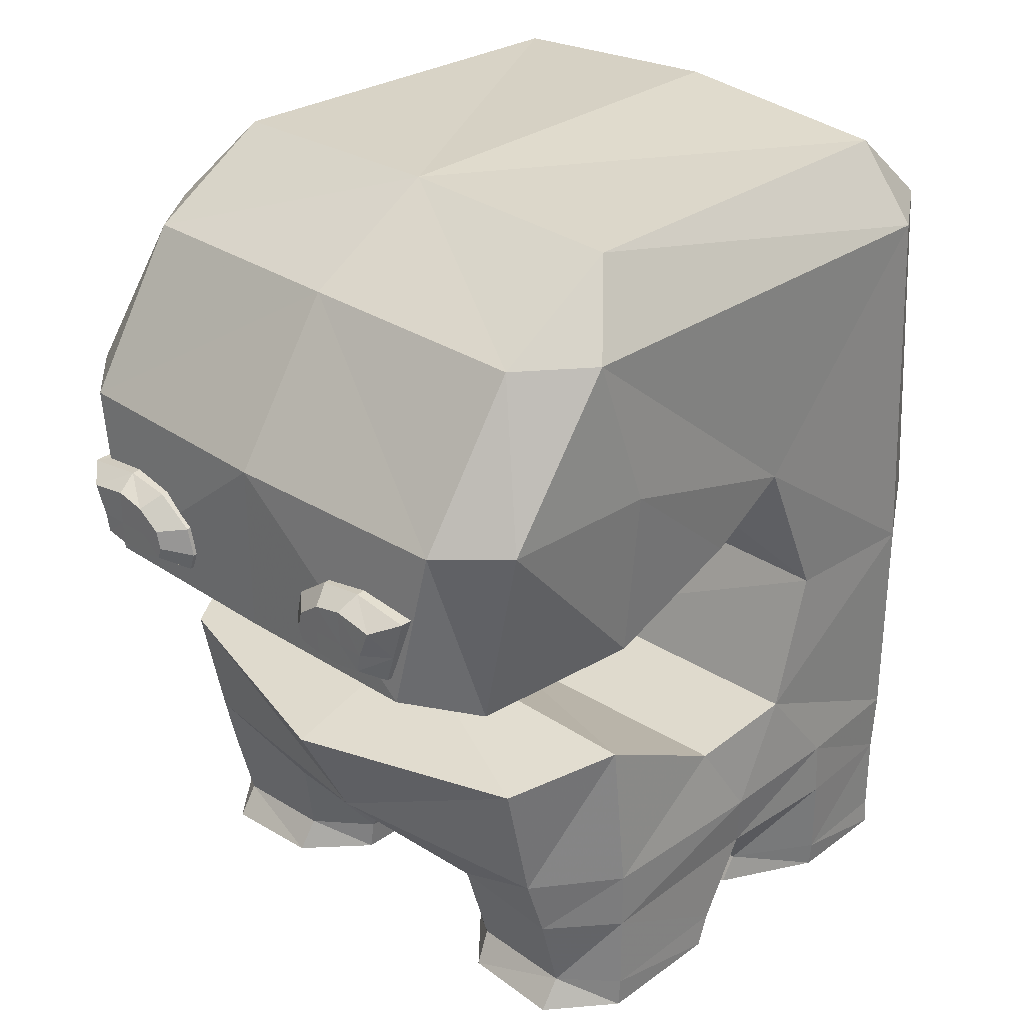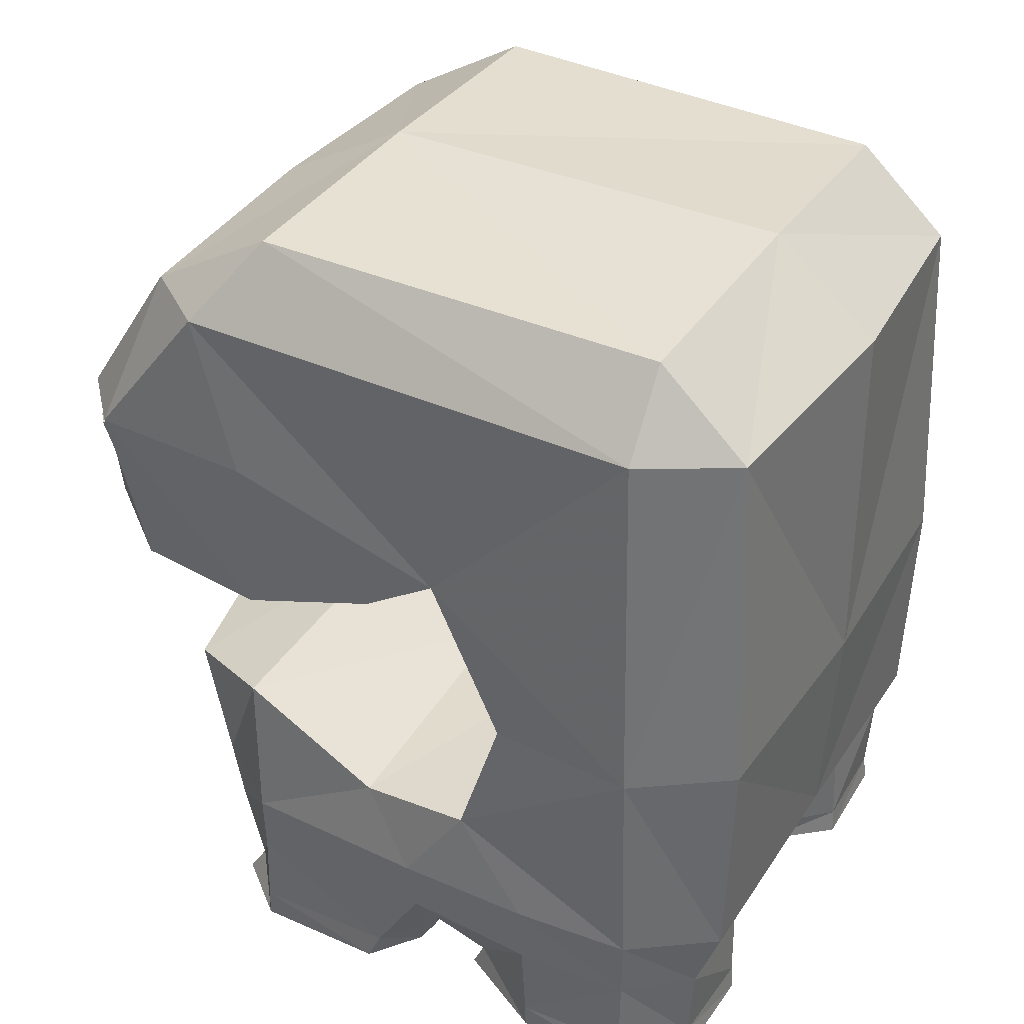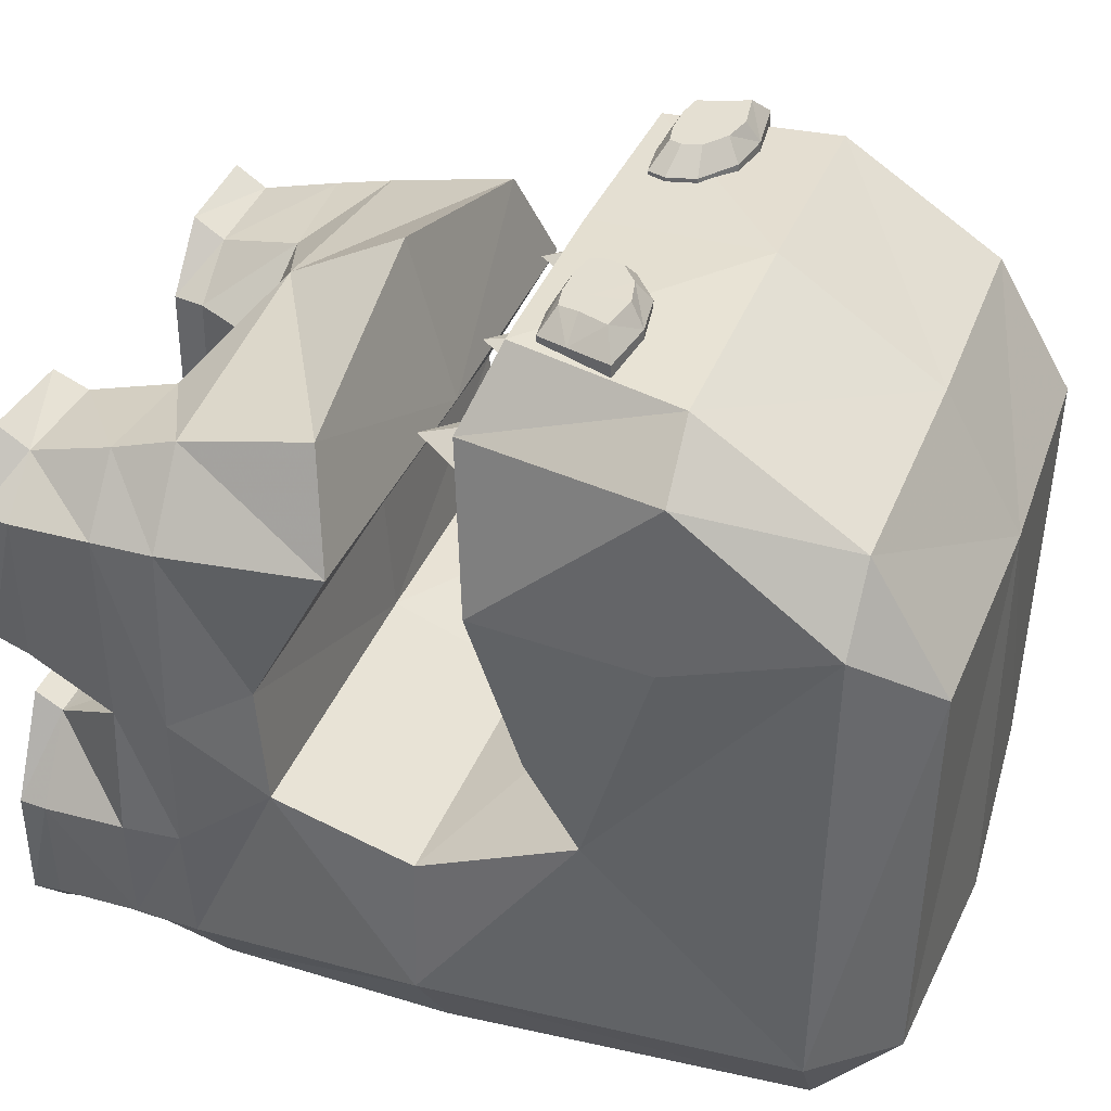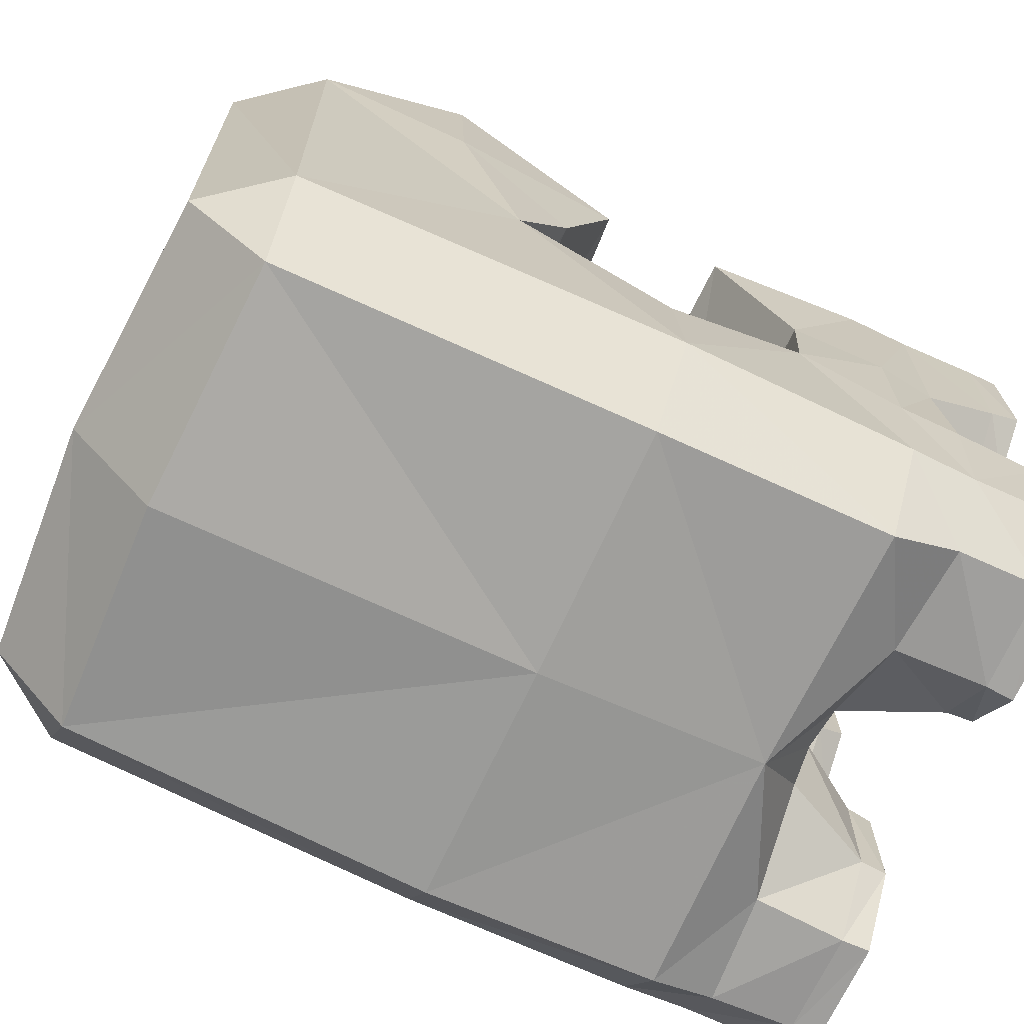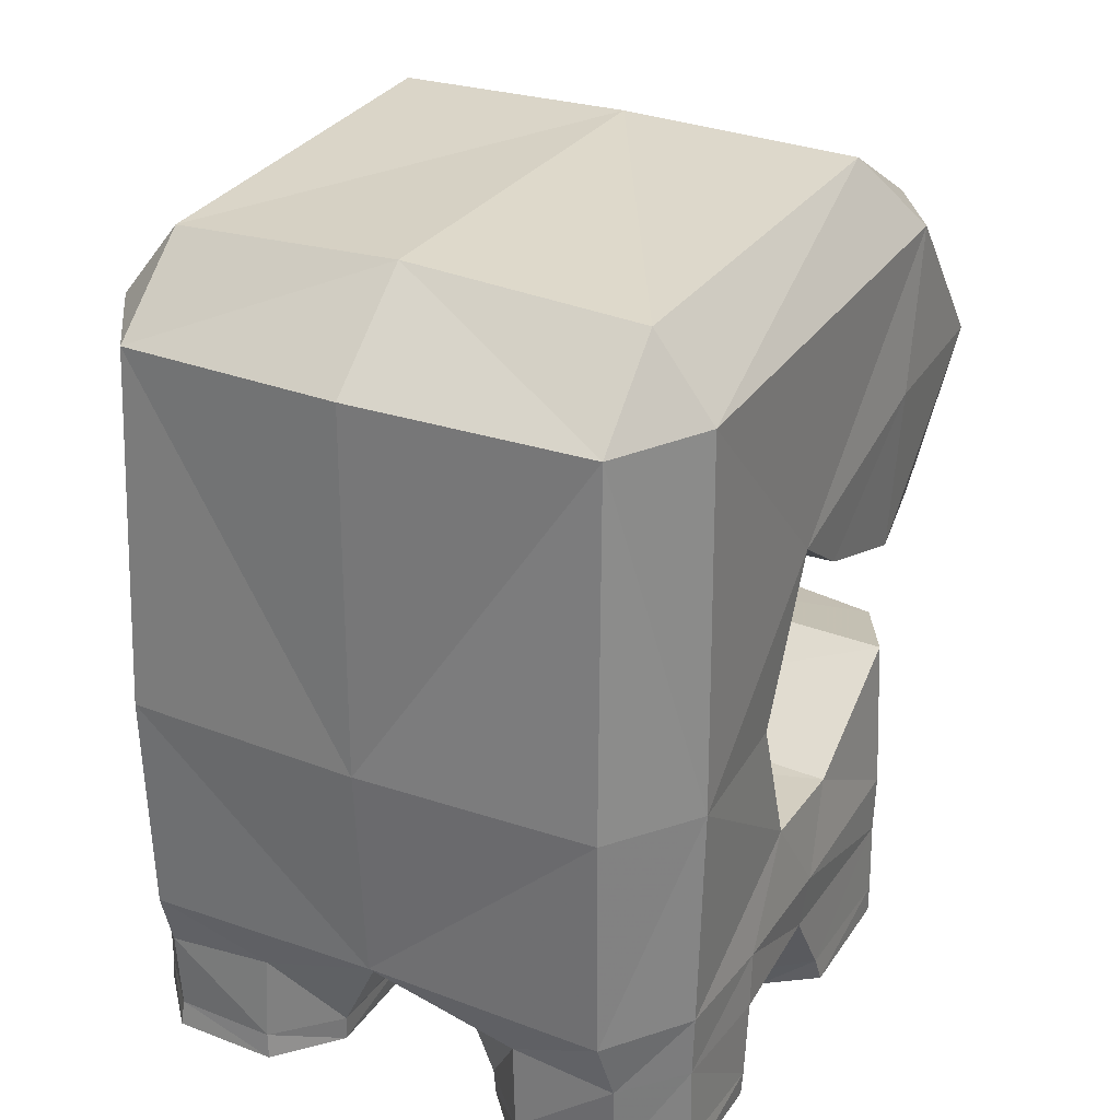
<metadata>
{"format":"obj","ext":"obj","renderer":"f3d","projection":"perspective","resolution":1024,"background":"white","views":[{"elev":30.1,"azim":43.8,"up":"+Y"},{"elev":36.6,"azim":119.5,"up":"+Y"},{"elev":37.0,"azim":109.7,"up":"+Z"},{"elev":-70.6,"azim":-114.7,"up":"+Z"},{"elev":29.4,"azim":-152.1,"up":"+Y"}]}
</metadata>
<code>
o Mesh.003_body:polySurface8
v 0.3932 0.313 0.5258
v 0.2139 0.3209 0.4639
v 0.3932 0.1088 0.4499
v 0.3932 0.3289 0.3949
v 0.5724 0.3209 0.4639
v -0.7031 -0.3433 0.2569
v -0.5607 -0.3418 0.4514
v -0.5562 -0.03175 0.5172
v -0.679 0.03062 0.2721
v 0.01421 -0.0648 0.6679
v 0.01421 0.04451 0.2799
v -0.5709 -0.6889 -0.9373
v -0.6961 -0.6895 -0.8035
v -0.6943 -0.4914 -0.8049
v -0.5726 -0.4888 -0.9495
v -0.7011 -0.7523 -0.8034
v -0.5772 -0.7536 -0.9446
v -0.3195 -0.7559 -0.5439
v -0.5797 -0.7559 -0.544
v -0.3196 -0.7536 -0.9507
v -0.1929 -0.7522 -0.805
v -0.1948 -0.7535 -0.5382
v -0.08535 -0.4673 -0.7931
v 0.01421 -0.4536 -0.7977
v 0.01421 -0.4843 -0.5302
v -0.06769 -0.5125 -0.5317
v -0.3141 -0.4732 -0.9388
v 0.01421 -0.3208 -1.008
v -0.5602 -0.3334 -1.006
v -0.1855 -0.6894 -0.5393
v -0.1882 -0.6883 -0.8062
v -0.323 -0.6889 -0.9462
v -0.7122 -0.3509 -0.1949
v -0.6963 -0.4867 -0.2084
v -0.7005 -0.491 0.2537
v -0.7001 -0.6752 -0.09135
v -0.7037 -0.6777 0.2564
v -0.7037 -0.7494 -0.0586
v -0.7022 -0.7512 0.2605
v -0.712 -0.4916 -0.5312
v -0.7074 -0.6893 -0.5395
v -0.7025 -0.7535 -0.5383
v -0.3195 -0.7535 -0.305
v -0.5761 -0.7544 0.4092
v -0.5797 -0.754 0.2574
v -0.5798 -0.7512 -0.1488
v -0.09436 -0.4882 0.2484
v -0.08715 -0.5113 -0.2126
v 0.01421 -0.4963 -0.1998
v 0.01421 -0.4783 0.2525
v -0.5801 -0.5042 -0.2295
v -0.5777 -0.6762 -0.1936
v -0.1863 -0.6776 -0.0862
v -0.1955 -0.677 0.2488
v -0.1935 -0.7468 -0.04741
v -0.2013 -0.7498 0.2546
v -0.5797 -0.7535 -0.3123
v -0.312 -0.6859 -0.3375
v -0.5848 -0.6859 -0.3453
v -0.3189 -0.754 0.2576
v -0.3333 -0.751 0.3975
v -0.3188 -0.7487 -0.1425
v -0.3218 -0.6766 -0.1898
v -0.325 -0.5042 -0.2248
v 0.01421 0.45 -0.09323
v 0.01421 0.2952 0.2469
v -0.6803 0.3271 0.2523
v -0.6838 0.4531 -0.09053
v -0.4749 0.3467 0.7929
v -0.5936 0.2815 0.6279
v 0.01421 0.2617 0.5042
v 0.01421 0.3385 0.7914
v 0.01421 1.305 -0.7806
v -0.5418 1.269 -0.7636
v -0.5644 1.291 0.224
v 0.01421 1.305 0.2211
v -0.5551 0.7423 0.7674
v 0.01421 0.7491 0.7931
v -0.6982 0.7456 0.6368
v 0.01421 1.12 0.5451
v -0.5622 1.109 0.528
v 0.01421 -0.1432 -0.04407
v -0.6838 -0.1515 -0.07171
v -0.5634 0.2156 -1.021
v 0.01421 0.2155 -1.04
v -0.6928 -0.1256 -0.346
v -0.7112 -0.3502 -0.5226
v -0.6876 0.2036 -0.4491
v -0.7069 0.2018 -0.7964
v -0.7 -0.3379 -0.8081
v 0.01421 -0.1241 -0.3342
v 0.01421 0.2024 -0.4598
v 0.01421 1.096 -1.031
v -0.5462 1.076 -0.9781
v -0.708 0.737 0.2416
v -0.6874 1.104 0.3593
v -0.6857 1.086 -0.7686
v -0.6927 0.5797 -0.2772
v 0.01421 0.5564 -0.286
v -0.5739 -0.4877 0.4106
v 0.01421 -0.3406 0.5266
v -0.2983 -0.4708 0.4006
v 0.01421 -0.4214 0.3752
v -0.5759 -0.6804 0.3599
v -0.3246 -0.6737 0.3558
v 0.7315 -0.3433 0.2569
v 0.7075 0.03062 0.2721
v 0.5846 -0.03175 0.5172
v 0.5891 -0.3418 0.4514
v 0.5993 -0.6889 -0.9373
v 0.6011 -0.4888 -0.9495
v 0.7227 -0.4914 -0.8049
v 0.7245 -0.6895 -0.8035
v 0.7295 -0.7523 -0.8034
v 0.6056 -0.7536 -0.9446
v 0.3479 -0.7559 -0.5439
v 0.348 -0.7536 -0.9507
v 0.6081 -0.7559 -0.544
v 0.2232 -0.7535 -0.5382
v 0.2213 -0.7522 -0.805
v 0.1138 -0.4673 -0.7931
v 0.0961 -0.5125 -0.5317
v 0.3425 -0.4732 -0.9388
v 0.5886 -0.3334 -1.006
v 0.2167 -0.6883 -0.8062
v 0.2139 -0.6894 -0.5393
v 0.3514 -0.6889 -0.9462
v 0.7406 -0.3509 -0.1949
v 0.7289 -0.491 0.2537
v 0.7247 -0.4867 -0.2084
v 0.7321 -0.6777 0.2564
v 0.7285 -0.6752 -0.09135
v 0.7306 -0.7512 0.2605
v 0.7321 -0.7494 -0.0586
v 0.7404 -0.4916 -0.5312
v 0.7358 -0.6893 -0.5395
v 0.7309 -0.7535 -0.5383
v 0.3479 -0.7535 -0.305
v 0.6045 -0.7544 0.4092
v 0.6081 -0.754 0.2574
v 0.6082 -0.7512 -0.1488
v 0.1228 -0.4882 0.2484
v 0.1156 -0.5113 -0.2126
v 0.6061 -0.6762 -0.1936
v 0.6085 -0.5042 -0.2295
v 0.2147 -0.6776 -0.0862
v 0.2239 -0.677 0.2488
v 0.222 -0.7468 -0.04741
v 0.2297 -0.7498 0.2546
v 0.6081 -0.7535 -0.3123
v 0.3404 -0.6859 -0.3375
v 0.6132 -0.6859 -0.3453
v 0.3617 -0.751 0.3975
v 0.3473 -0.754 0.2576
v 0.3472 -0.7487 -0.1425
v 0.3503 -0.6766 -0.1898
v 0.3534 -0.5042 -0.2248
v 0.7122 0.4531 -0.09053
v 0.7087 0.3271 0.2523
v 0.5034 0.3467 0.7929
v 0.6221 0.2815 0.6279
v 0.5928 1.291 0.224
v 0.5702 1.269 -0.7636
v 0.5835 0.7423 0.7674
v 0.7266 0.7456 0.6368
v 0.5906 1.109 0.528
v 0.7122 -0.1515 -0.07171
v 0.5918 0.2156 -1.021
v 0.7212 -0.1256 -0.346
v 0.7396 -0.3502 -0.5226
v 0.7353 0.2018 -0.7964
v 0.716 0.2036 -0.4491
v 0.7284 -0.3379 -0.8081
v 0.5746 1.076 -0.9781
v 0.7364 0.737 0.2416
v 0.7158 1.104 0.3593
v 0.7141 1.086 -0.7686
v 0.7211 0.5797 -0.2772
v 0.6023 -0.4877 0.4106
v 0.3267 -0.4708 0.4006
v 0.6043 -0.6804 0.3599
v 0.353 -0.6737 0.3558
v 0.01599 0.313 0.5082
v -0.1633 0.3209 0.4639
v 0.01599 0.1088 0.4499
v 0.01599 0.3289 0.3932
v 0.1953 0.3209 0.4639
v 0.4454 0.4334 0.8543
v 0.4548 0.4789 0.855
v 0.3907 0.4783 0.8542
v 0.388 0.4224 0.8538
v 0.5423 0.5746 0.8062
v 0.5473 0.5805 0.5835
v 0.401 0.5954 0.5821
v 0.3989 0.5932 0.805
v 0.49 0.4064 0.5813
v 0.4879 0.4042 0.8041
v 0.4001 0.3929 0.8033
v 0.4023 0.3952 0.5804
v 0.2042 0.4023 0.8014
v 0.1876 0.4463 0.8017
v 0.1897 0.4485 0.5788
v 0.2063 0.4045 0.5786
v 0.5129 0.4759 0.5823
v 0.5108 0.4737 0.8052
v 0.2893 0.5765 0.8039
v 0.2914 0.5787 0.5811
v 0.2055 0.5153 0.5796
v 0.2034 0.5131 0.8025
v 0.2905 0.3922 0.8022
v 0.2926 0.3944 0.5794
v 0.3113 0.4778 0.8535
v 0.2489 0.461 0.8527
v 0.2598 0.4322 0.8525
v 0.3163 0.4219 0.8531
v 0.4829 0.5473 0.8558
v 0.3872 0.5626 0.8549
v 0.3155 0.5462 0.8542
v 0.2593 0.5047 0.8532
v -0.4454 0.4334 0.8543
v -0.388 0.4224 0.8538
v -0.3907 0.4783 0.8542
v -0.4548 0.4789 0.855
v -0.5423 0.5746 0.8062
v -0.3989 0.5932 0.805
v -0.401 0.5954 0.5821
v -0.5473 0.5805 0.5835
v -0.49 0.4064 0.5813
v -0.4023 0.3952 0.5804
v -0.4001 0.3929 0.8033
v -0.4879 0.4042 0.8041
v -0.2042 0.4023 0.8014
v -0.2063 0.4045 0.5786
v -0.1897 0.4485 0.5788
v -0.1876 0.4463 0.8017
v -0.5108 0.4737 0.8052
v -0.5129 0.4759 0.5823
v -0.2893 0.5765 0.8039
v -0.2034 0.5131 0.8025
v -0.2055 0.5153 0.5796
v -0.2914 0.5787 0.5811
v -0.2905 0.3922 0.8022
v -0.2926 0.3944 0.5794
v -0.3113 0.4778 0.8535
v -0.3163 0.4219 0.8531
v -0.2598 0.4322 0.8525
v -0.2489 0.461 0.8527
v -0.3872 0.5626 0.8549
v -0.4829 0.5473 0.8558
v -0.3155 0.5462 0.8542
v -0.2593 0.5047 0.8532
v -0.3544 0.313 0.5359
v -0.5337 0.3209 0.4639
v -0.3544 0.1088 0.4499
v -0.3544 0.3289 0.398
v -0.1752 0.3209 0.4639
f 1 2 3
f 2 4 3
f 4 5 3
f 5 1 3
f 183 184 185
f 184 186 185
f 186 187 185
f 187 183 185
f 252 253 254
f 253 255 254
f 255 256 254
f 256 252 254
f 23 27 28
f 28 24 23
f 18 22 43
f 44 39 45
f 57 42 19
f 51 34 59
f 60 56 61
f 58 48 64
f 86 88 89
f 95 68 67
f 96 81 75
f 96 95 79
f 97 74 94
f 98 68 95
f 102 103 101
f 121 28 123
f 28 121 24
f 116 138 119
f 139 140 133
f 150 118 137
f 145 152 130
f 154 153 149
f 151 157 143
f 169 171 172
f 175 159 158
f 176 162 166
f 176 165 175
f 177 174 163
f 178 175 158
f 180 101 103
f 179 109 180
f 109 101 180
f 181 139 133
f 181 133 131
f 182 147 149
f 182 149 153
f 182 153 181
f 153 139 181
f 179 180 182
f 179 182 181
f 180 142 147
f 180 147 182
f 129 179 181
f 129 181 131
f 142 180 103
f 142 103 50
f 101 109 108
f 101 108 10
f 129 106 179
f 106 109 179
f 171 177 178
f 171 178 172
f 177 176 178
f 176 175 178
f 172 178 99
f 172 99 92
f 168 174 171
f 174 177 171
f 177 163 162
f 177 162 176
f 65 99 158
f 99 178 158
f 168 85 174
f 85 93 174
f 166 164 165
f 166 165 176
f 165 161 159
f 165 159 175
f 93 73 174
f 73 163 174
f 173 171 169
f 173 169 170
f 170 128 130
f 170 130 135
f 111 124 173
f 111 173 112
f 135 112 170
f 112 173 170
f 167 169 91
f 167 91 82
f 91 169 172
f 91 172 92
f 124 168 171
f 124 171 173
f 169 167 128
f 169 128 170
f 124 28 168
f 28 85 168
f 167 107 106
f 167 106 128
f 107 167 82
f 107 82 11
f 166 80 164
f 80 78 164
f 80 166 76
f 166 162 76
f 160 161 164
f 161 165 164
f 164 78 160
f 78 72 160
f 73 76 163
f 76 162 163
f 161 71 66
f 161 66 159
f 160 72 71
f 160 71 161
f 65 158 159
f 65 159 66
f 154 155 140
f 155 141 140
f 155 156 141
f 156 144 141
f 156 157 144
f 157 145 144
f 151 152 157
f 152 145 157
f 157 156 146
f 157 146 143
f 156 155 146
f 155 148 146
f 155 154 148
f 154 149 148
f 140 139 153
f 140 153 154
f 116 118 150
f 116 150 138
f 152 150 137
f 152 137 136
f 151 138 152
f 138 150 152
f 151 126 119
f 151 119 138
f 135 130 152
f 135 152 136
f 122 126 151
f 122 151 143
f 143 49 25
f 143 25 122
f 134 141 132
f 141 144 132
f 148 149 147
f 148 147 146
f 146 147 142
f 146 142 143
f 132 144 130
f 144 145 130
f 142 50 49
f 142 49 143
f 133 140 134
f 140 141 134
f 118 115 114
f 118 114 137
f 113 136 114
f 136 137 114
f 135 136 112
f 136 113 112
f 131 133 134
f 131 134 132
f 129 131 132
f 129 132 130
f 128 106 129
f 128 129 130
f 123 127 125
f 123 125 121
f 127 117 120
f 127 120 125
f 111 110 127
f 111 127 123
f 115 117 110
f 117 127 110
f 125 120 126
f 120 119 126
f 122 121 125
f 122 125 126
f 123 28 124
f 123 124 111
f 121 122 25
f 121 25 24
f 117 116 120
f 116 119 120
f 116 117 115
f 116 115 118
f 114 115 113
f 115 110 113
f 110 111 112
f 110 112 113
f 108 107 11
f 108 11 10
f 106 107 109
f 107 108 109
f 100 102 7
f 102 101 7
f 104 37 39
f 104 39 44
f 105 61 56
f 105 56 54
f 105 104 61
f 104 44 61
f 100 104 105
f 100 105 102
f 102 105 54
f 102 54 47
f 35 37 104
f 35 104 100
f 47 50 103
f 47 103 102
f 101 10 8
f 101 8 7
f 7 6 100
f 6 35 100
f 89 88 98
f 89 98 97
f 97 98 96
f 98 95 96
f 88 92 99
f 88 99 98
f 84 89 94
f 89 97 94
f 97 96 75
f 97 75 74
f 65 68 99
f 68 98 99
f 84 94 85
f 94 93 85
f 81 96 79
f 81 79 77
f 79 95 67
f 79 67 70
f 93 94 73
f 94 74 73
f 90 87 86
f 90 86 89
f 87 40 34
f 87 34 33
f 15 14 90
f 15 90 29
f 40 87 14
f 87 90 14
f 83 82 91
f 83 91 86
f 91 92 88
f 91 88 86
f 29 90 89
f 29 89 84
f 86 87 33
f 86 33 83
f 29 84 28
f 84 85 28
f 6 9 83
f 6 83 33
f 9 11 82
f 9 82 83
f 81 77 80
f 77 78 80
f 80 76 81
f 76 75 81
f 69 77 70
f 77 79 70
f 77 69 78
f 69 72 78
f 73 74 76
f 74 75 76
f 70 67 66
f 70 66 71
f 69 70 71
f 69 71 72
f 65 66 67
f 65 67 68
f 60 45 62
f 45 46 62
f 62 46 63
f 46 52 63
f 63 52 64
f 52 51 64
f 58 64 59
f 64 51 59
f 64 48 53
f 64 53 63
f 63 53 62
f 53 55 62
f 62 55 60
f 55 56 60
f 45 60 61
f 45 61 44
f 18 43 57
f 18 57 19
f 59 41 42
f 59 42 57
f 58 59 43
f 59 57 43
f 58 43 22
f 58 22 30
f 40 41 59
f 40 59 34
f 26 48 58
f 26 58 30
f 48 26 25
f 48 25 49
f 38 36 46
f 36 52 46
f 55 53 54
f 55 54 56
f 53 48 47
f 53 47 54
f 36 34 52
f 34 51 52
f 47 48 49
f 47 49 50
f 39 38 45
f 38 46 45
f 19 42 16
f 19 16 17
f 13 16 41
f 16 42 41
f 40 14 41
f 14 13 41
f 37 36 38
f 37 38 39
f 35 34 36
f 35 36 37
f 35 6 33
f 35 33 34
f 27 23 31
f 27 31 32
f 32 31 21
f 32 21 20
f 15 27 32
f 15 32 12
f 17 12 20
f 12 32 20
f 31 30 21
f 30 22 21
f 26 30 31
f 26 31 23
f 27 15 29
f 27 29 28
f 23 24 25
f 23 25 26
f 20 21 18
f 21 22 18
f 18 19 17
f 18 17 20
f 16 13 17
f 13 12 17
f 12 13 14
f 12 14 15
f 8 10 11
f 8 11 9
f 6 7 9
f 7 8 9
f 192 193 194 195
f 196 197 198 199
f 200 201 202 203
f 196 204 205 197
f 206 207 208 209
f 210 200 203 211
f 195 194 207 206
f 198 210 211 199
f 204 193 192 205
f 201 209 208 202
f 197 188 191 198
f 198 191 215 210
f 224 225 226 227
f 228 229 230 231
f 232 233 234 235
f 228 231 236 237
f 238 239 240 241
f 242 243 233 232
f 225 238 241 226
f 230 229 243 242
f 237 236 224 227
f 235 234 240 239
f 242 232 246 245
f 230 242 245 221
f 238 225 250
f 225 248 250
f 239 238 251
f 238 250 251
f 235 239 247
f 239 251 247
f 224 236 249
f 236 223 249
f 225 224 249
f 225 249 248
f 232 235 246
f 235 247 246
f 236 231 220
f 236 220 223
f 231 230 220
f 230 221 220
f 248 222 250
f 222 244 250
f 250 244 251
f 244 247 251
f 223 222 248
f 223 248 249
f 244 222 245
f 222 221 245
f 244 245 246
f 244 246 247
f 220 221 222
f 220 222 223
f 206 218 195
f 218 217 195
f 209 219 206
f 219 218 206
f 201 213 209
f 213 219 209
f 192 216 205
f 216 189 205
f 195 217 216
f 195 216 192
f 200 214 201
f 214 213 201
f 210 215 214
f 210 214 200
f 188 197 205
f 188 205 189
f 217 218 190
f 218 212 190
f 218 219 212
f 219 213 212
f 189 216 217
f 189 217 190
f 212 215 190
f 215 191 190
f 212 213 214
f 212 214 215
f 188 189 190
f 188 190 191

</code>
